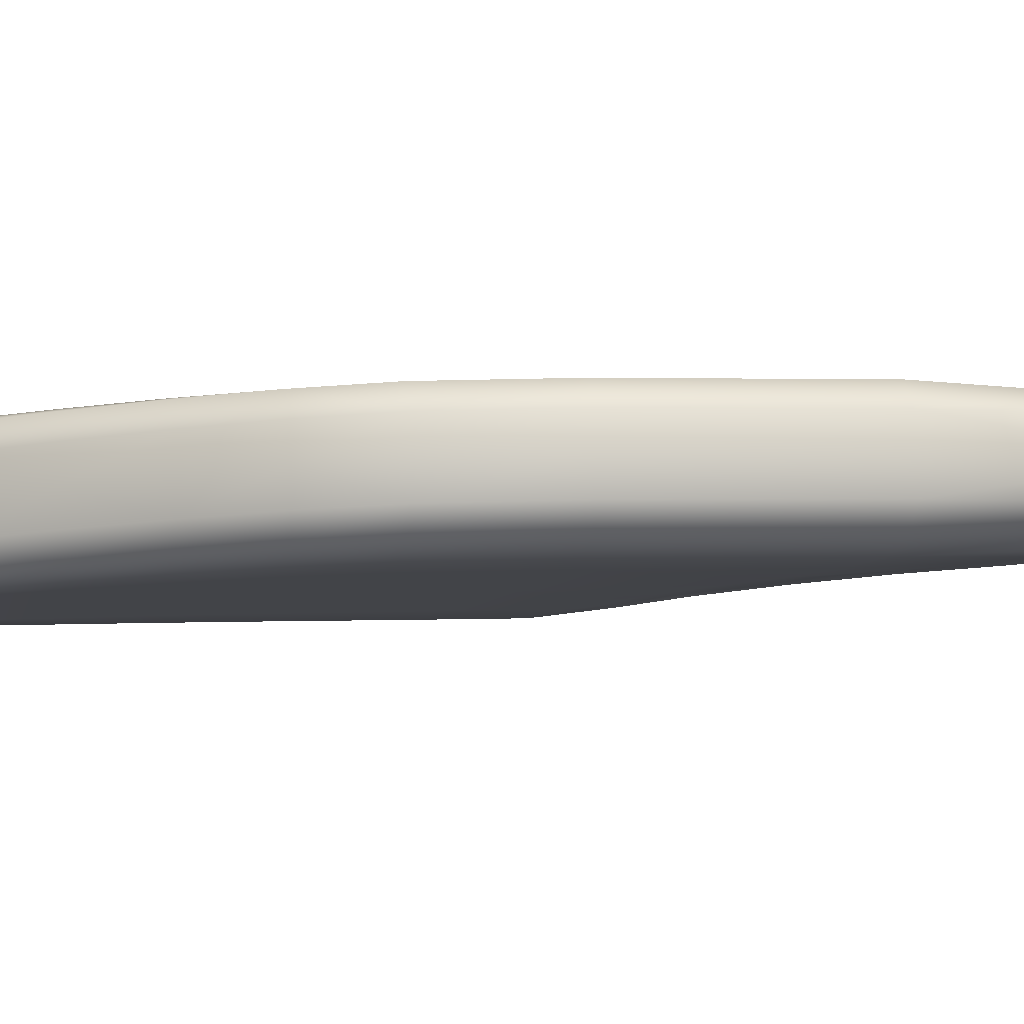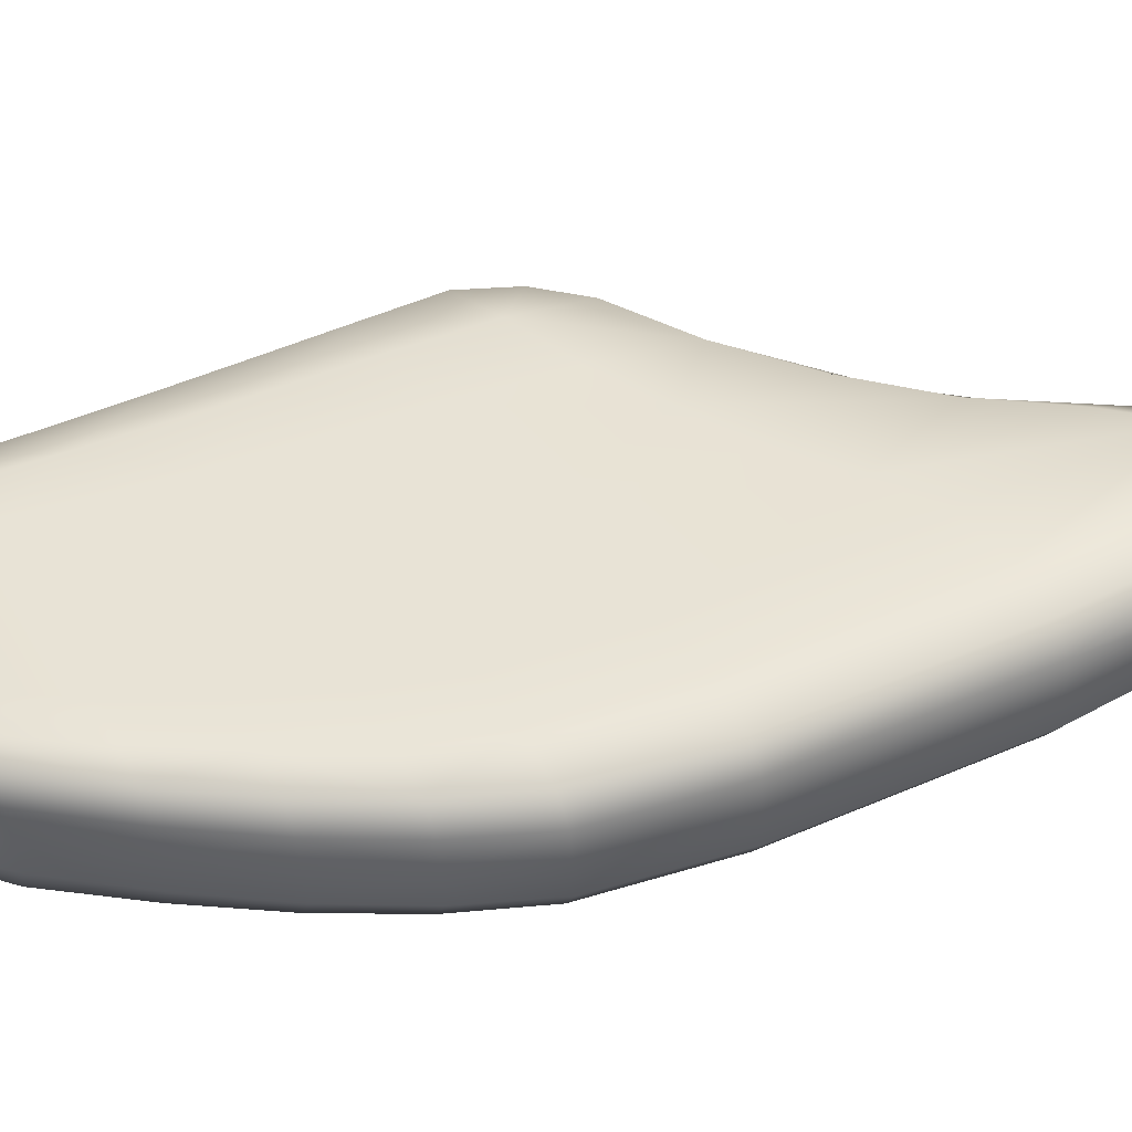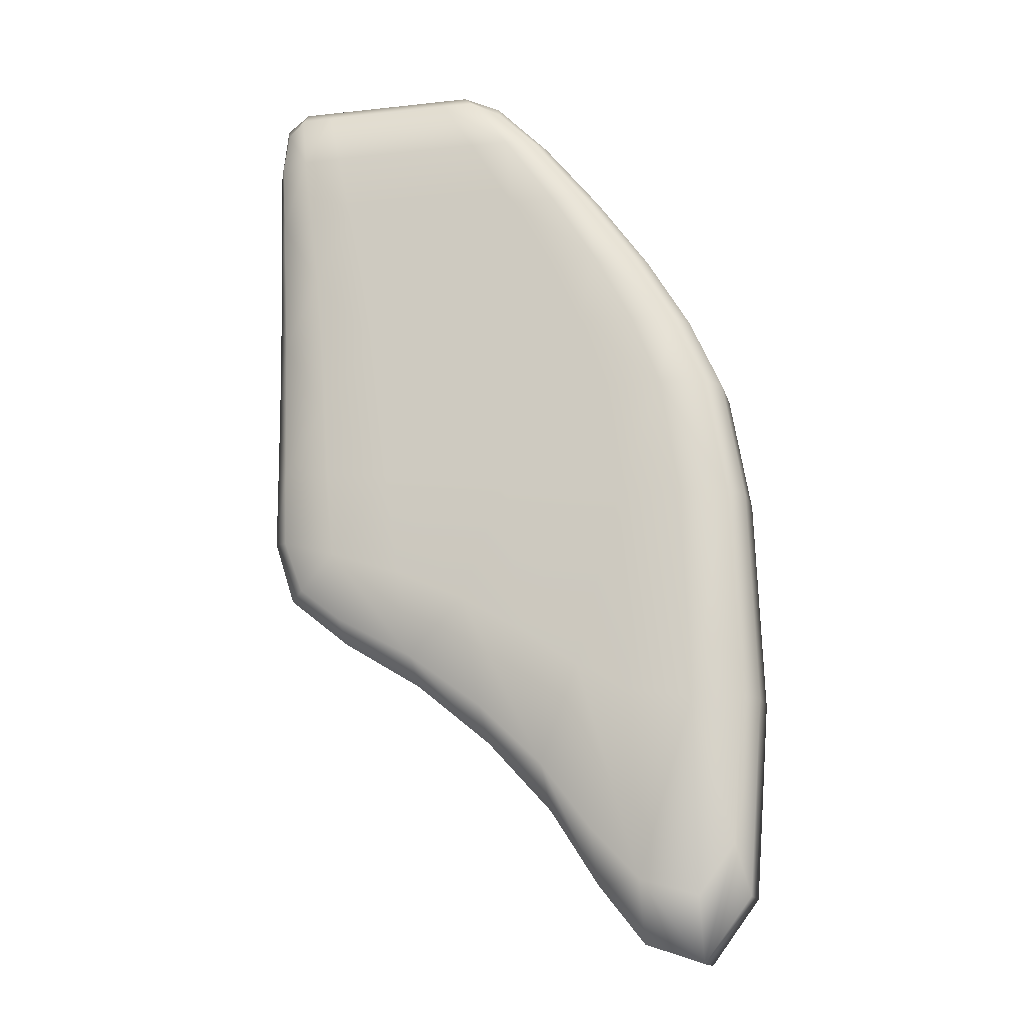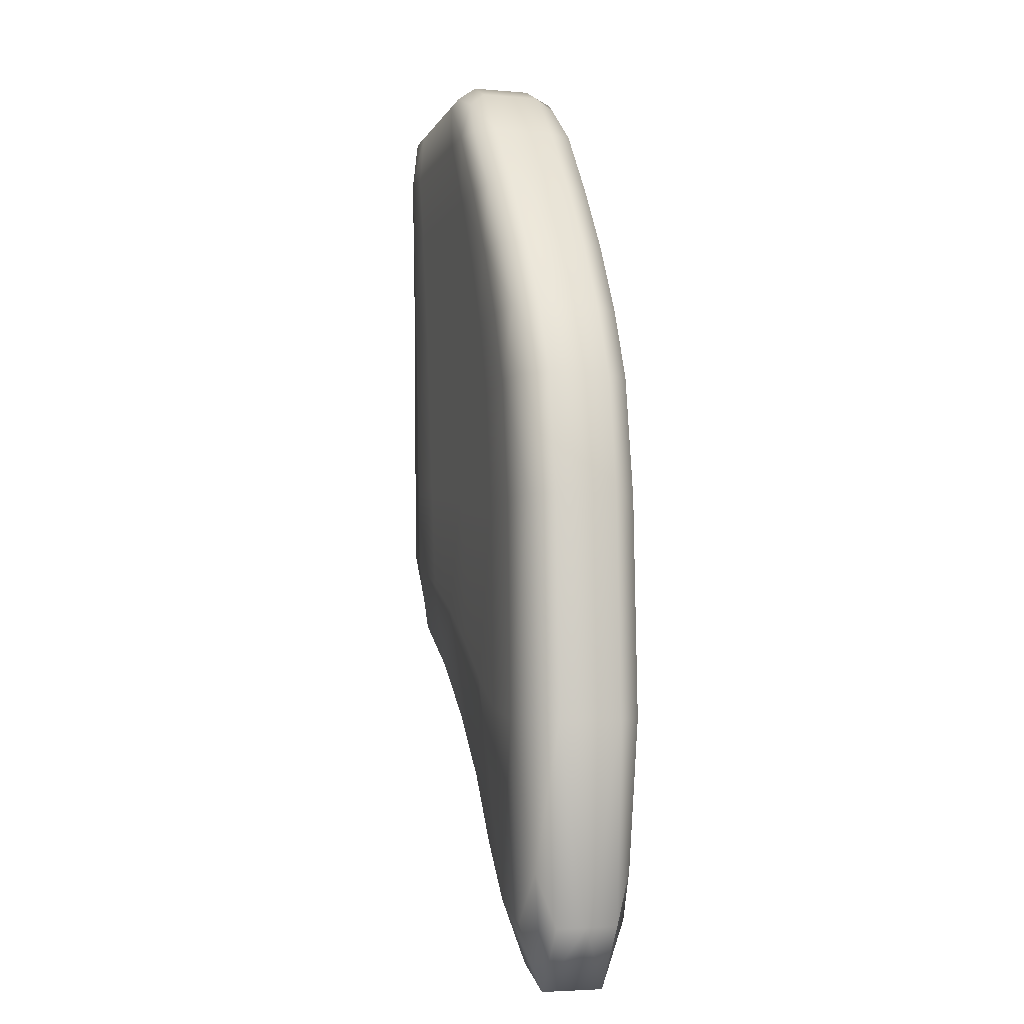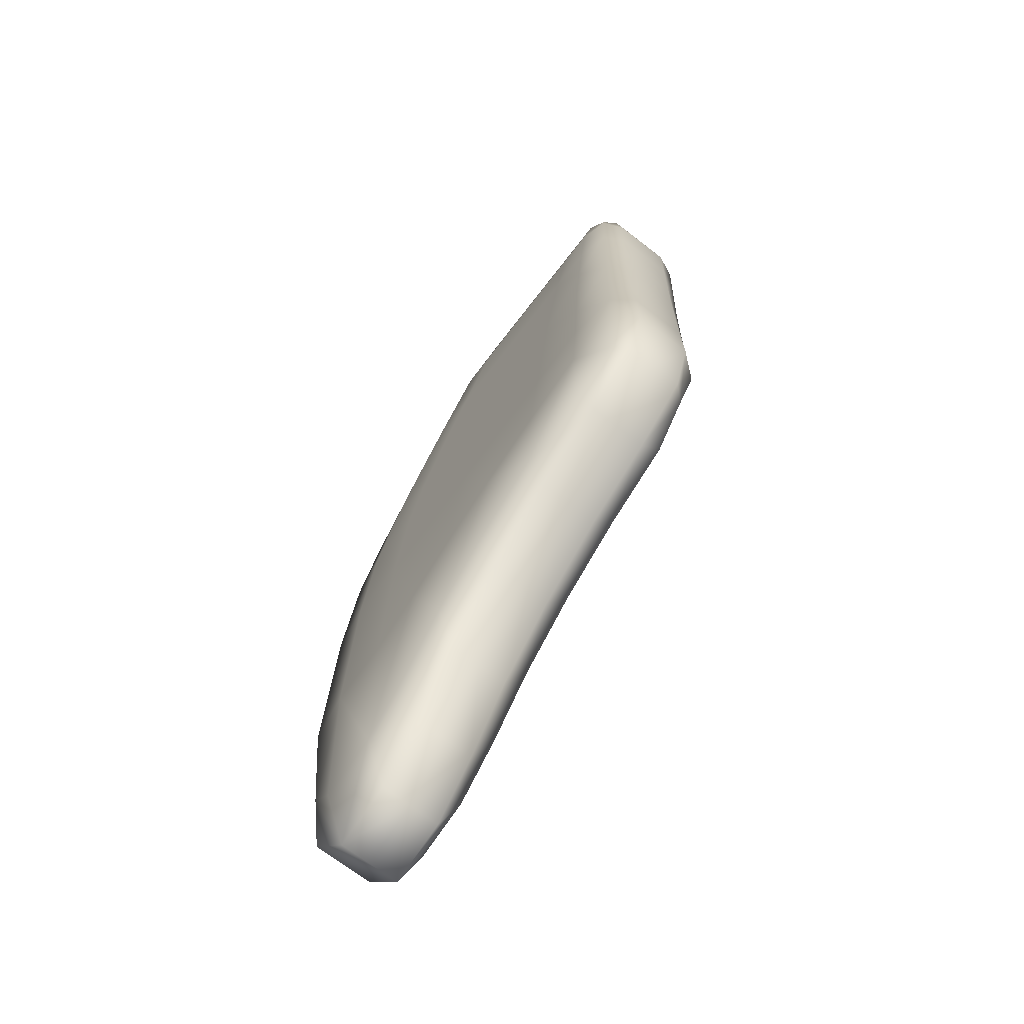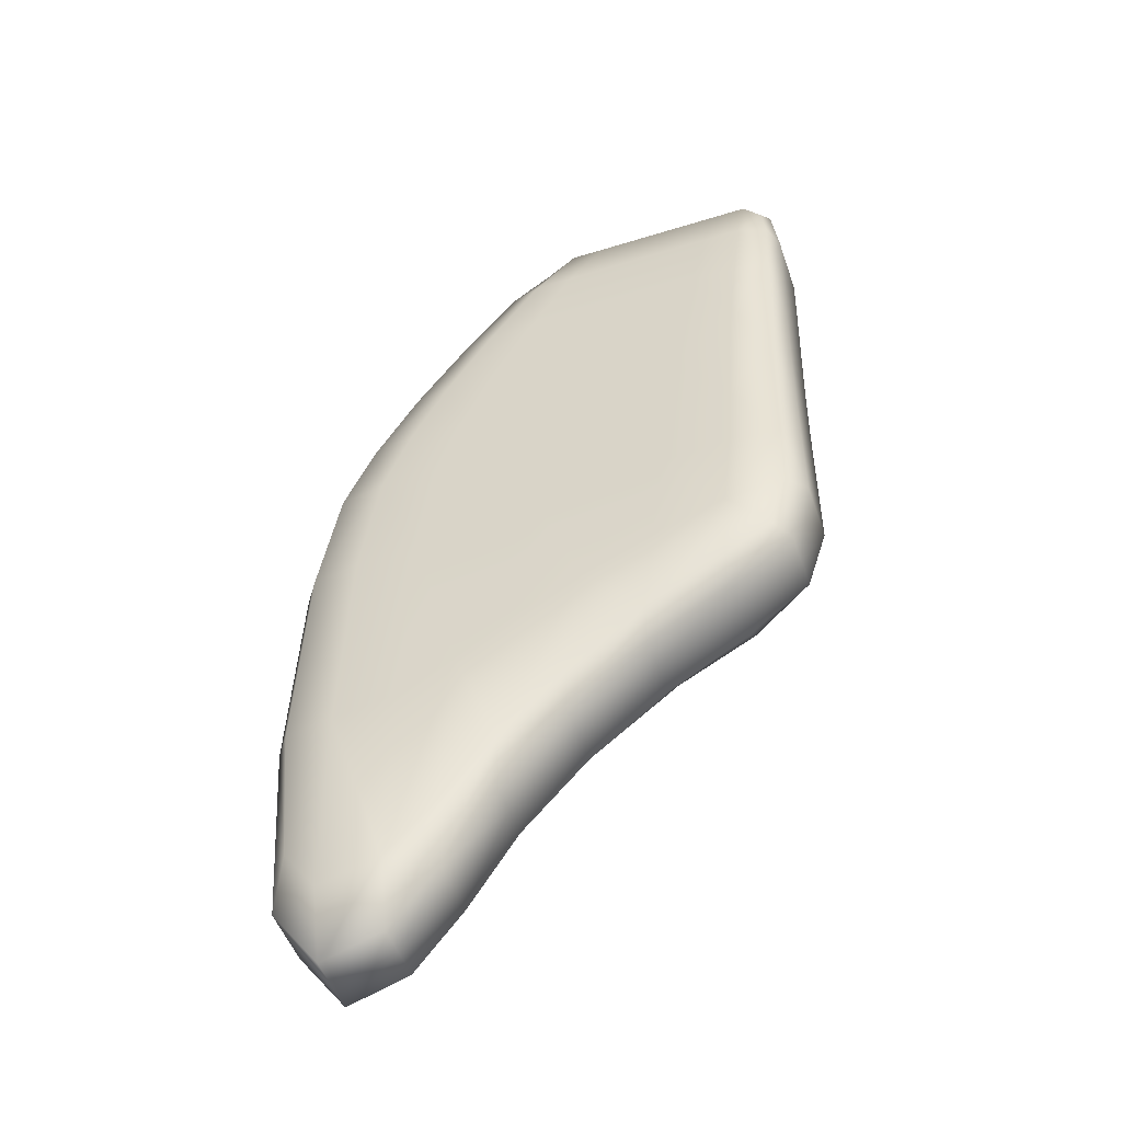
<metadata>
{"format":"obj","ext":"obj","renderer":"f3d","projection":"perspective","resolution":1024,"background":"white","views":[{"elev":-1.7,"azim":78.2,"up":"+Y"},{"elev":49.4,"azim":62.6,"up":"+Y"},{"elev":-14.7,"azim":19.9,"up":"+Z"},{"elev":-4.8,"azim":80.7,"up":"+Z"},{"elev":-70.4,"azim":-121.1,"up":"+Z"},{"elev":-50.1,"azim":-154.7,"up":"+Z"}]}
</metadata>
<code>
v  14.3 1.809 -1.851
v  13.58 1.959 0.2215
v  15.77 2.517 -0.4125
v  16.07 2.253 -3.242
v  13.5 1.942 3.305
v  15.46 2.472 3.147
v  18.11 2.775 2.901
v  18.68 2.852 -1.395
v  19.22 2.617 -4.962
v  21.51 3.178 -2.651
v  22.21 2.964 -7.16
v  20.74 3.075 2.587
v  23.31 3.369 2.228
v  24.12 3.48 -4.089
v  24.83 3.269 -9.675
v  26.4 3.744 -5.616
v  26.87 3.509 -12.35
v  25.8 3.654 1.846
v  28.27 3.937 1.552
v  28.63 4.002 -6.795
v  28.82 3.738 -14.41
v  31.11 4.286 -7.188
v  31.21 4.012 -15.1
v  30.81 4.227 1.453
v  32.77 4.144 1.452
v  33.1 4.206 -7.188
v  32.67 3.934 -13.05
v  13.44 1.927 6.283
v  15.26 2.441 6.283
v  13.37 1.911 9.207
v  15.07 2.411 9.208
v  17.38 2.674 9.208
v  17.73 2.722 6.283
v  20.2 3.004 6.283
v  19.68 2.937 9.208
v  21.99 3.2 9.208
v  22.67 3.285 6.283
v  25.13 3.566 6.283
v  24.3 3.463 9.208
v  26.61 3.726 9.208
v  27.6 3.848 6.283
v  30.07 4.129 6.283
v  28.91 3.989 9.208
v  30.68 3.884 9.207
v  31.95 4.038 6.283
v  13.26 1.889 12.13
v  14.79 2.371 12.13
v  13.12 1.866 15.06
v  14.46 2.326 15.06
v  16.31 2.536 15.06
v  16.89 2.61 12.13
v  18.98 2.849 12.13
v  18.15 2.746 15.06
v  19.99 2.956 15.06
v  21.08 3.088 12.13
v  23.18 3.327 12.13
v  21.83 3.166 15.06
v  23.67 3.376 15.06
v  25.27 3.566 12.13
v  27.37 3.805 12.13
v  25.51 3.585 15.06
v  26.93 3.44 15.06
v  28.97 3.681 12.13
v  12.98 1.842 17.98
v  14.11 2.277 17.98
v  13.18 1.621 19.61
v  13.87 1.938 20.18
v  15.2 2.089 20.18
v  15.67 2.455 17.98
v  17.22 2.632 17.98
v  16.52 2.24 20.18
v  17.85 2.391 20.18
v  18.77 2.809 17.98
v  20.33 2.986 17.98
v  19.17 2.542 20.18
v  20.5 2.693 20.18
v  21.88 3.163 17.98
v  23.43 3.34 17.98
v  21.82 2.844 20.18
v  23.07 2.75 19.61
v  24.63 3.17 17.98
v  14.73 -1.958 -1.861
v  16.55 -1.985 -3.253
v  16.32 -2.326 -0.4258
v  14.07 -2.278 0.2098
v  19.71 -1.621 -4.973
v  19.24 -1.991 -1.409
v  18.66 -2.068 2.888
v  16.02 -2.371 3.134
v  13.99 -2.296 3.293
v  22.7 -1.274 -7.172
v  22.06 -1.665 -2.665
v  25.31 -0.9684 -9.687
v  24.67 -1.364 -4.102
v  23.86 -1.474 2.215
v  21.29 -1.768 2.574
v  27.35 -0.7291 -12.36
v  26.95 -1.1 -5.629
v  29.31 -0.5001 -14.42
v  29.19 -0.8415 -6.808
v  28.82 -0.9058 1.538
v  26.35 -1.189 1.833
v  31.69 -0.2259 -15.11
v  31.67 -0.5576 -7.201
v  33.1 0.1669 -13.06
v  33.58 -0.03232 -7.2
v  33.26 -0.09365 1.441
v  31.36 -0.6161 1.44
v  15.81 -2.402 6.27
v  13.93 -2.311 6.271
v  18.28 -2.121 6.27
v  17.93 -2.169 9.195
v  15.62 -2.432 9.195
v  13.86 -2.327 9.196
v  20.75 -1.84 6.27
v  23.22 -1.558 6.27
v  22.54 -1.643 9.195
v  20.24 -1.906 9.195
v  25.69 -1.277 6.27
v  28.15 -0.9954 6.27
v  27.16 -1.117 9.195
v  24.85 -1.38 9.195
v  30.62 -0.714 6.27
v  32.44 -0.2003 6.271
v  31.16 -0.3539 9.196
v  29.47 -0.8539 9.195
v  15.35 -2.472 12.12
v  13.74 -2.348 12.12
v  17.44 -2.233 12.12
v  16.86 -2.308 15.04
v  15.02 -2.518 15.04
v  13.6 -2.372 15.05
v  19.54 -1.994 12.12
v  21.63 -1.755 12.12
v  20.54 -1.888 15.04
v  18.7 -2.098 15.04
v  23.73 -1.516 12.12
v  25.82 -1.277 12.12
v  24.22 -1.468 15.04
v  22.38 -1.678 15.04
v  27.92 -1.038 12.12
v  29.46 -0.5564 12.12
v  27.41 -0.7976 15.05
v  26.07 -1.258 15.04
v  14.66 -2.566 17.97
v  13.46 -2.396 17.97
v  16.22 -2.389 17.97
v  15.68 -2.149 20.16
v  14.36 -2.3 20.16
v  13.61 -2.146 19.6
v  17.77 -2.211 17.97
v  19.33 -2.034 17.97
v  18.33 -1.847 20.16
v  17.01 -1.998 20.16
v  20.88 -1.857 17.97
v  22.43 -1.68 17.97
v  20.98 -1.545 20.16
v  19.66 -1.696 20.16
v  23.99 -1.503 17.97
v  25.12 -1.067 17.97
v  23.5 -1.017 19.6
v  22.31 -1.394 20.16
v  16.26 1.358 -4.187
v  13.77 1.068 -2.186
v  19.49 1.731 -6.153
v  19.63 0.5203 -6.156
v  16.4 0.1468 -4.19
v  13.91 -0.1427 -2.19
v  22.54 2.085 -8.665
v  25.16 2.392 -11.54
v  25.3 1.181 -11.54
v  22.68 0.8746 -8.668
v  27.11 2.623 -14.59
v  28.98 2.843 -16.95
v  29.12 1.632 -16.95
v  27.25 1.412 -14.6
v  31.34 3.113 -17.74
v  33.27 3.326 -15.1
v  33.41 2.116 -15.1
v  31.47 1.903 -17.74
v  16.54 -1.064 -4.194
v  14.05 -1.354 -2.193
v  19.77 -0.6905 -6.159
v  22.82 -0.3363 -8.672
v  25.44 -0.02952 -11.55
v  27.39 0.2017 -14.6
v  29.25 0.4209 -16.96
v  31.61 0.6919 -17.74
v  33.54 0.9048 -15.11
v  33.86 3.372 -7.191
v  33.52 3.309 1.45
v  33.66 2.099 1.447
v  33.99 2.161 -7.194
v  32.68 3.2 6.28
v  31.36 3.042 9.205
v  31.5 1.831 9.202
v  32.81 1.989 6.277
v  29.6 2.833 12.13
v  27.49 2.585 15.05
v  27.63 1.374 15.05
v  29.74 1.622 12.13
v  25.13 2.307 17.98
v  22.94 2.051 20.17
v  23.08 0.8407 20.17
v  25.26 1.096 17.98
v  34.13 0.95 -7.198
v  33.79 0.8877 1.443
v  32.95 0.7782 6.273
v  31.63 0.6199 9.198
v  29.88 0.4114 12.12
v  27.77 0.163 15.05
v  25.4 -0.1149 17.97
v  23.22 -0.3701 20.17
v  21.38 1.872 20.9
v  20.13 1.729 20.9
v  20.27 0.5183 20.9
v  21.52 0.6607 20.9
v  18.88 1.587 20.9
v  17.63 1.444 20.9
v  17.77 0.2335 20.9
v  19.02 0.3759 20.9
v  16.38 1.302 20.9
v  15.14 1.16 20.9
v  15.27 -0.05123 20.9
v  16.52 0.09116 20.9
v  13.89 1.017 20.9
v  12.97 0.9141 20.17
v  13.1 -0.2967 20.17
v  14.03 -0.1936 20.9
v  21.66 -0.5501 20.9
v  20.41 -0.6925 20.9
v  19.16 -0.8349 20.9
v  17.91 -0.9773 20.9
v  16.66 -1.12 20.9
v  15.41 -1.262 20.9
v  14.16 -1.404 20.9
v  13.24 -1.508 20.17
v  12.7 0.8895 17.98
v  12.76 0.9049 15.05
v  12.9 -0.3059 15.05
v  12.83 -0.3213 17.98
v  12.84 0.9216 12.13
v  12.9 0.937 9.205
v  13.04 -0.2738 9.202
v  12.97 -0.2892 12.13
v  12.93 0.9486 6.28
v  12.94 0.9579 3.355
v  13.08 -0.2529 3.352
v  13.07 -0.2622 6.277
v  12.94 0.9663 0.4306
v  13.08 -0.2445 0.4272
v  12.97 -1.532 17.97
v  13.04 -1.517 15.05
v  13.11 -1.5 12.12
v  13.18 -1.485 9.198
v  13.21 -1.473 6.273
v  13.22 -1.464 3.349
v  13.22 -1.455 0.4239
g Box001
f 1 2 3 4
f 5 6 3 2
f 7 8 3 6
f 9 4 3 8
f 9 8 10 11
f 7 12 10 8
f 13 14 10 12
f 15 11 10 14
f 15 14 16 17
f 13 18 16 14
f 19 20 16 18
f 21 17 16 20
f 21 20 22 23
f 19 24 22 20
f 25 26 22 24
f 27 23 22 26
f 5 28 29 6
f 30 31 29 28
f 32 33 29 31
f 7 6 29 33
f 7 33 34 12
f 32 35 34 33
f 36 37 34 35
f 13 12 34 37
f 13 37 38 18
f 36 39 38 37
f 40 41 38 39
f 19 18 38 41
f 19 41 42 24
f 40 43 42 41
f 44 45 42 43
f 25 24 42 45
f 30 46 47 31
f 48 49 47 46
f 50 51 47 49
f 32 31 47 51
f 32 51 52 35
f 50 53 52 51
f 54 55 52 53
f 36 35 52 55
f 36 55 56 39
f 54 57 56 55
f 58 59 56 57
f 40 39 56 59
f 40 59 60 43
f 58 61 60 59
f 62 63 60 61
f 44 43 60 63
f 48 64 65 49
f 66 67 65 64
f 68 69 65 67
f 50 49 65 69
f 50 69 70 53
f 68 71 70 69
f 72 73 70 71
f 54 53 70 73
f 54 73 74 57
f 72 75 74 73
f 76 77 74 75
f 58 57 74 77
f 58 77 78 61
f 76 79 78 77
f 80 81 78 79
f 62 61 78 81
f 82 83 84 85
f 86 87 84 83
f 88 89 84 87
f 90 85 84 89
f 86 91 92 87
f 93 94 92 91
f 95 96 92 94
f 88 87 92 96
f 93 97 98 94
f 99 100 98 97
f 101 102 98 100
f 95 94 98 102
f 99 103 104 100
f 105 106 104 103
f 107 108 104 106
f 101 100 104 108
f 90 89 109 110
f 88 111 109 89
f 112 113 109 111
f 114 110 109 113
f 88 96 115 111
f 95 116 115 96
f 117 118 115 116
f 112 111 115 118
f 95 102 119 116
f 101 120 119 102
f 121 122 119 120
f 117 116 119 122
f 101 108 123 120
f 107 124 123 108
f 125 126 123 124
f 121 120 123 126
f 114 113 127 128
f 112 129 127 113
f 130 131 127 129
f 132 128 127 131
f 112 118 133 129
f 117 134 133 118
f 135 136 133 134
f 130 129 133 136
f 117 122 137 134
f 121 138 137 122
f 139 140 137 138
f 135 134 137 140
f 121 126 141 138
f 125 142 141 126
f 143 144 141 142
f 139 138 141 144
f 132 131 145 146
f 130 147 145 131
f 148 149 145 147
f 150 146 145 149
f 130 136 151 147
f 135 152 151 136
f 153 154 151 152
f 148 147 151 154
f 135 140 155 152
f 139 156 155 140
f 157 158 155 156
f 153 152 155 158
f 139 144 159 156
f 143 160 159 144
f 161 162 159 160
f 157 156 159 162
f 1 4 163 164
f 9 165 163 4
f 166 167 163 165
f 168 164 163 167
f 9 11 169 165
f 15 170 169 11
f 171 172 169 170
f 166 165 169 172
f 15 17 173 170
f 21 174 173 17
f 175 176 173 174
f 171 170 173 176
f 21 23 177 174
f 27 178 177 23
f 179 180 177 178
f 175 174 177 180
f 168 167 181 182
f 166 183 181 167
f 86 83 181 183
f 82 182 181 83
f 166 172 184 183
f 171 185 184 172
f 93 91 184 185
f 86 183 184 91
f 171 176 186 185
f 175 187 186 176
f 99 97 186 187
f 93 185 186 97
f 175 180 188 187
f 179 189 188 180
f 105 103 188 189
f 99 187 188 103
f 27 26 190 178
f 25 191 190 26
f 192 193 190 191
f 179 178 190 193
f 25 45 194 191
f 44 195 194 45
f 196 197 194 195
f 192 191 194 197
f 44 63 198 195
f 62 199 198 63
f 200 201 198 199
f 196 195 198 201
f 62 81 202 199
f 80 203 202 81
f 204 205 202 203
f 200 199 202 205
f 179 193 206 189
f 192 207 206 193
f 107 106 206 207
f 105 189 206 106
f 192 197 208 207
f 196 209 208 197
f 125 124 208 209
f 107 207 208 124
f 196 201 210 209
f 200 211 210 201
f 143 142 210 211
f 125 209 210 142
f 200 205 212 211
f 204 213 212 205
f 161 160 212 213
f 143 211 212 160
f 80 79 214 203
f 76 215 214 79
f 216 217 214 215
f 204 203 214 217
f 76 75 218 215
f 72 219 218 75
f 220 221 218 219
f 216 215 218 221
f 72 71 222 219
f 68 223 222 71
f 224 225 222 223
f 220 219 222 225
f 68 67 226 223
f 66 227 226 67
f 228 229 226 227
f 224 223 226 229
f 204 217 230 213
f 216 231 230 217
f 157 162 230 231
f 161 213 230 162
f 216 221 232 231
f 220 233 232 221
f 153 158 232 233
f 157 231 232 158
f 220 225 234 233
f 224 235 234 225
f 148 154 234 235
f 153 233 234 154
f 224 229 236 235
f 228 237 236 229
f 150 149 236 237
f 148 235 236 149
f 66 64 238 227
f 48 239 238 64
f 240 241 238 239
f 228 227 238 241
f 48 46 242 239
f 30 243 242 46
f 244 245 242 243
f 240 239 242 245
f 30 28 246 243
f 5 247 246 28
f 248 249 246 247
f 244 243 246 249
f 5 2 250 247
f 1 164 250 2
f 168 251 250 164
f 248 247 250 251
f 228 241 252 237
f 240 253 252 241
f 132 146 252 253
f 150 237 252 146
f 240 245 254 253
f 244 255 254 245
f 114 128 254 255
f 132 253 254 128
f 244 249 256 255
f 248 257 256 249
f 90 110 256 257
f 114 255 256 110
f 248 251 258 257
f 168 182 258 251
f 82 85 258 182
f 90 257 258 85

</code>
